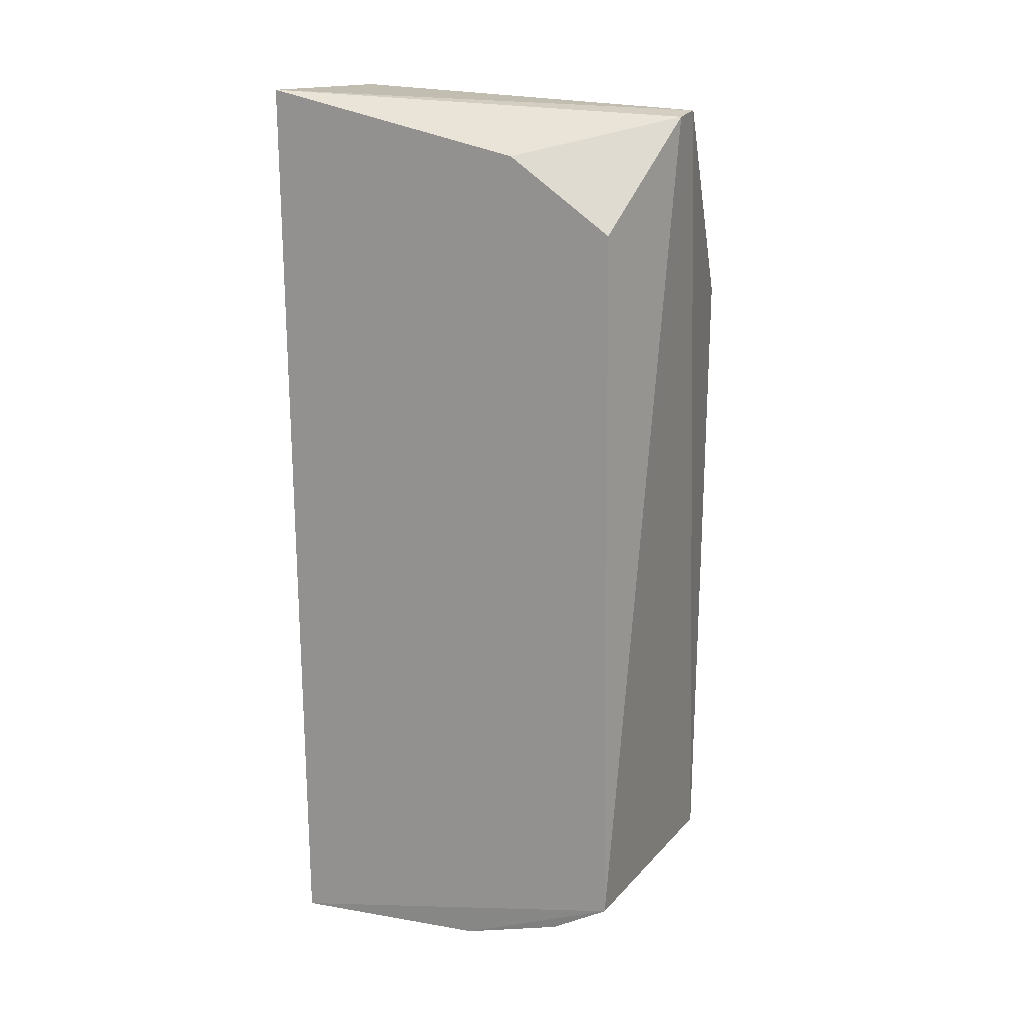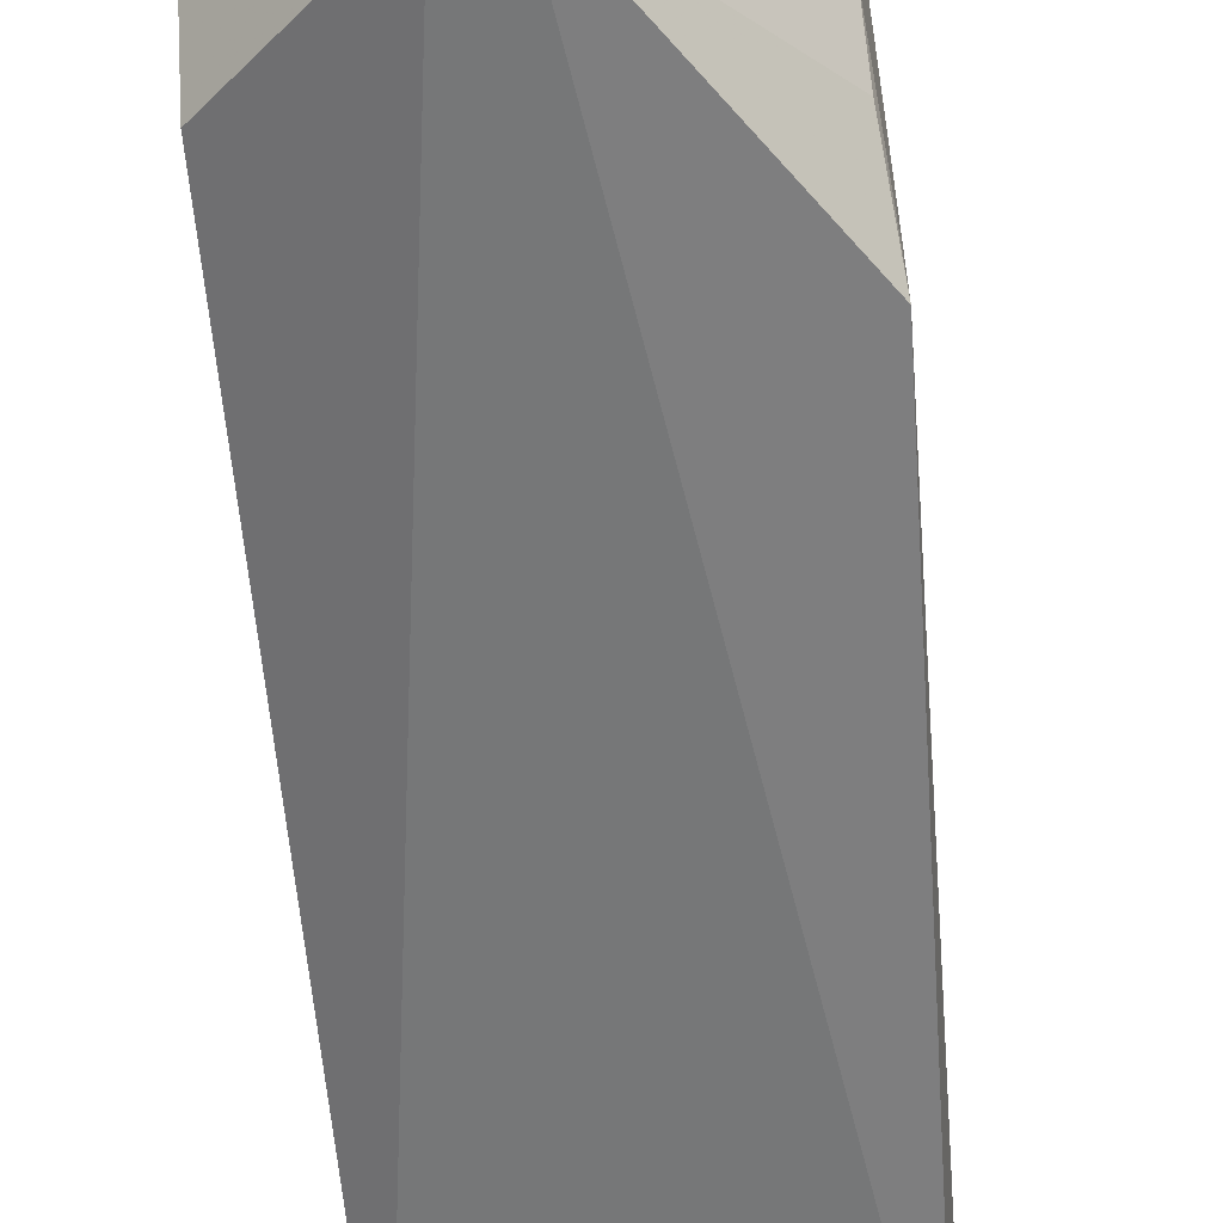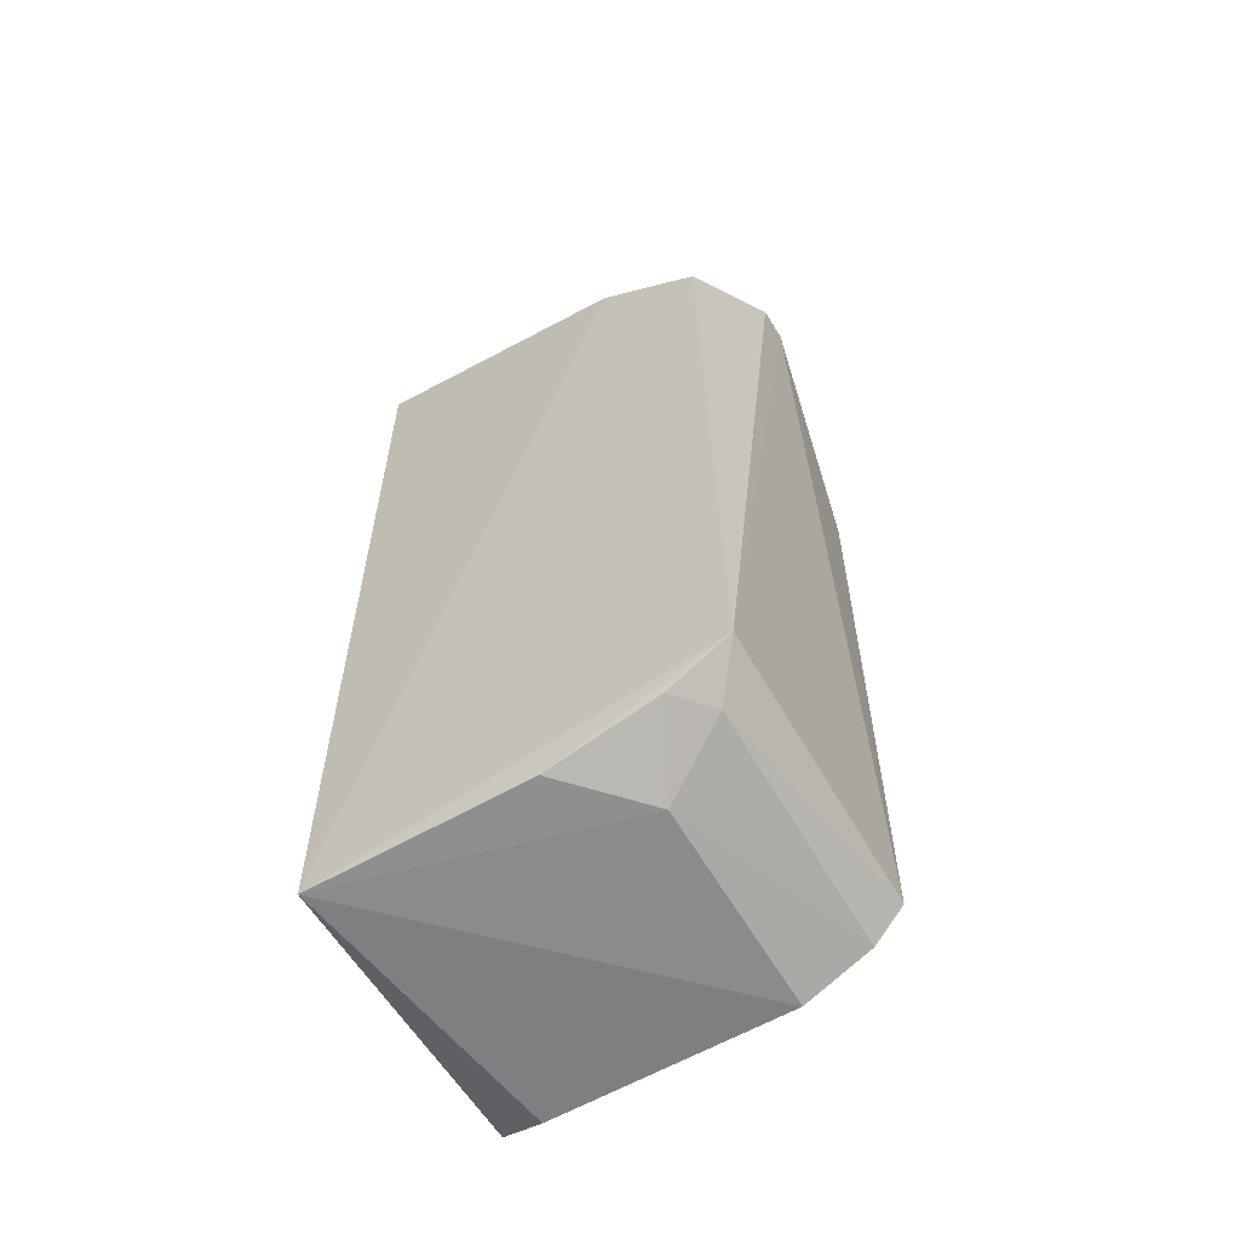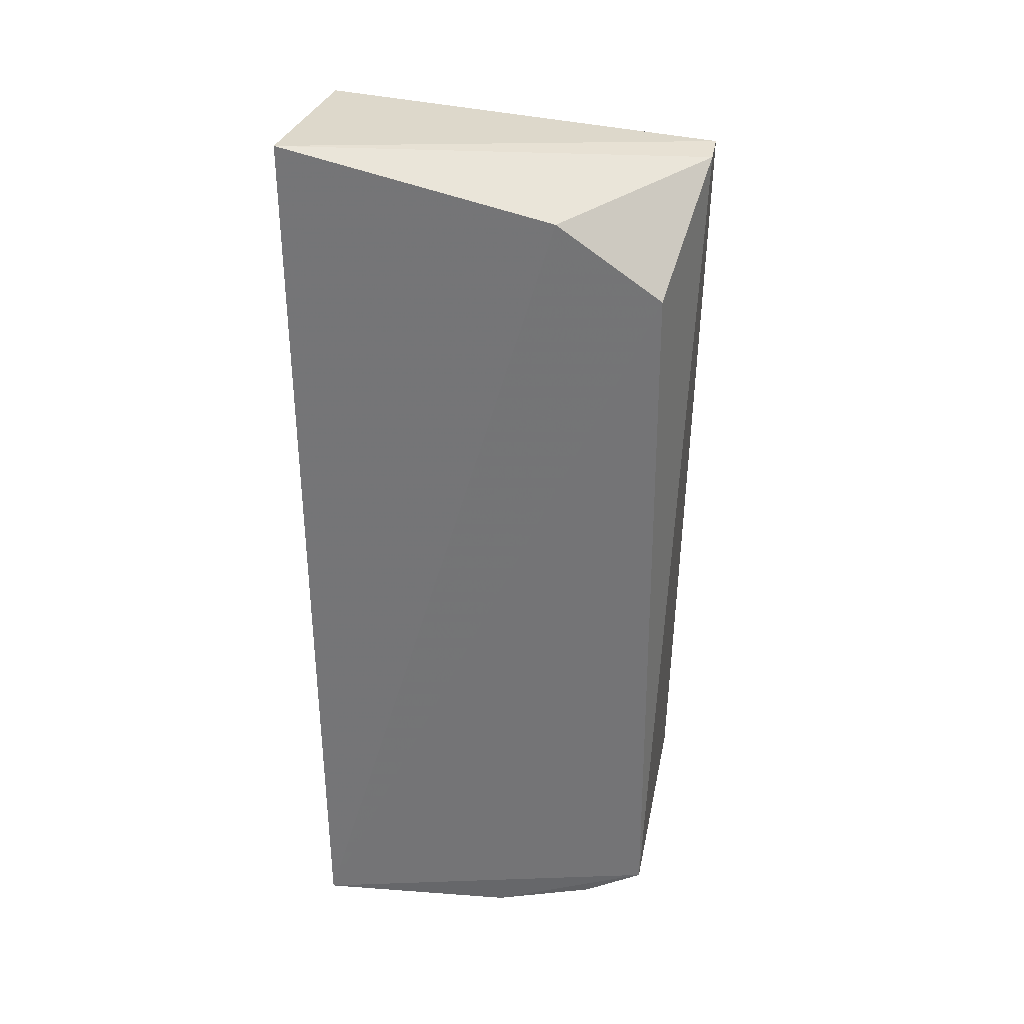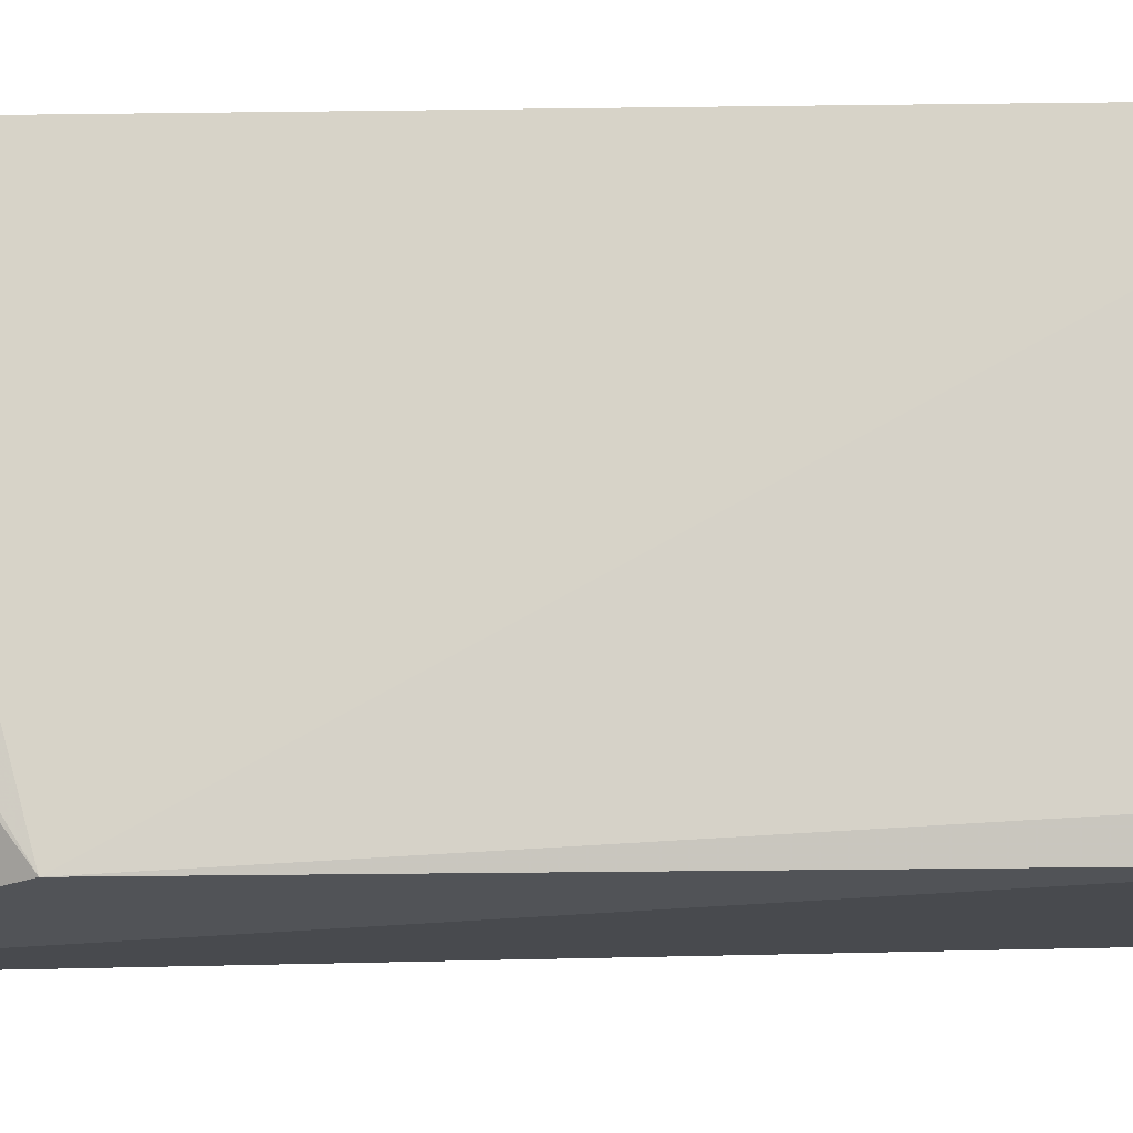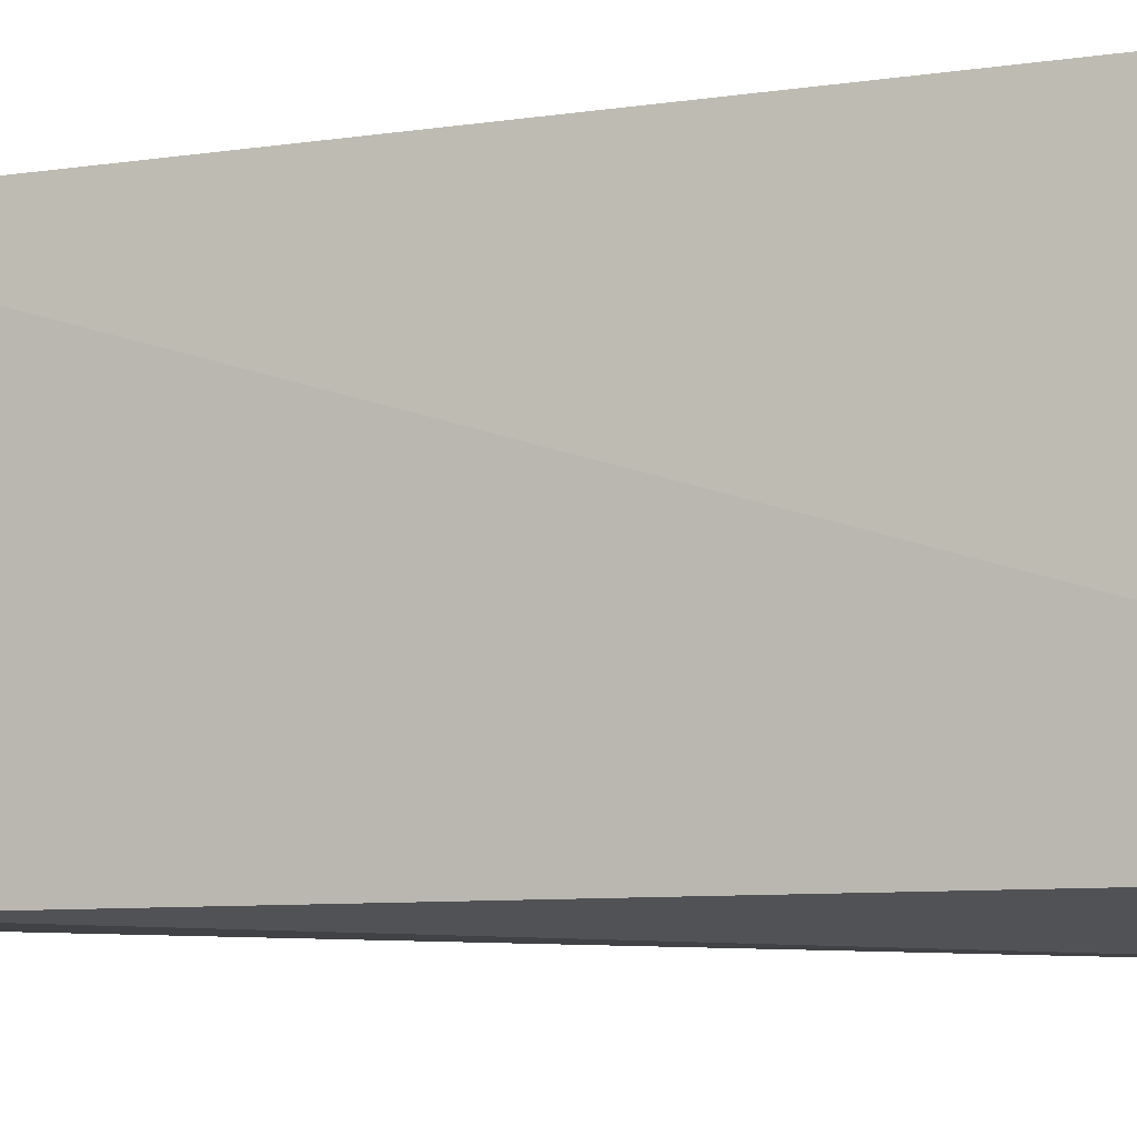
<metadata>
{"format":"obj","ext":"obj","renderer":"f3d","projection":"perspective","resolution":1024,"background":"white","views":[{"elev":16.6,"azim":-64.9,"up":"+Z"},{"elev":-59.0,"azim":4.1,"up":"+Y"},{"elev":-61.4,"azim":-59.8,"up":"+Z"},{"elev":31.3,"azim":-79.7,"up":"+Z"},{"elev":-13.2,"azim":90.5,"up":"+Y"},{"elev":-6.8,"azim":-66.8,"up":"+Y"}]}
</metadata>
<code>
v 0.2013 -0.0099 0.176
v 0.2625 0.01521 -0.188
v 0.2561 0.1557 0.1344
v 0.145 0.1587 0.1831
v 0.1467 0.002211 -0.1728
v 0.1449 0.1548 -0.2032
v 0.2193 0.1537 0.1816
v 0.2605 -0.0003015 0.09098
v 0.1417 0.003346 0.1303
v 0.2649 0.1555 -0.1955
v 0.1772 0.04262 -0.1996
v 0.2557 0.0576 0.1277
v 0.2597 0.001947 -0.1774
v 0.1871 -0.009774 0.1744
v 0.1408 0.04596 0.1601
v 0.1629 0.01543 -0.1846
v 0.1471 0.06994 -0.1993
v 0.262 0.042 -0.2016
v 0.2568 0.03181 0.1149
v 0.1475 0.02709 -0.187
v 0.2628 0.1386 -0.2002
v 0.2486 0.151 -0.1979
f 7 3 4
f 7 4 1
f 9 6 5
f 10 8 2
f 10 3 8
f 10 6 4
f 10 4 3
f 12 7 1
f 12 3 7
f 12 8 3
f 13 2 8
f 13 8 1
f 13 1 5
f 14 9 5
f 14 5 1
f 14 1 4
f 15 4 6
f 15 6 9
f 15 14 4
f 15 9 14
f 16 11 2
f 16 13 5
f 16 2 13
f 17 5 6
f 17 6 11
f 18 10 2
f 18 2 11
f 18 11 6
f 19 12 1
f 19 1 8
f 19 8 12
f 20 16 5
f 20 5 17
f 20 17 11
f 20 11 16
f 21 18 6
f 21 10 18
f 22 21 6
f 22 6 10
f 22 10 21

</code>
